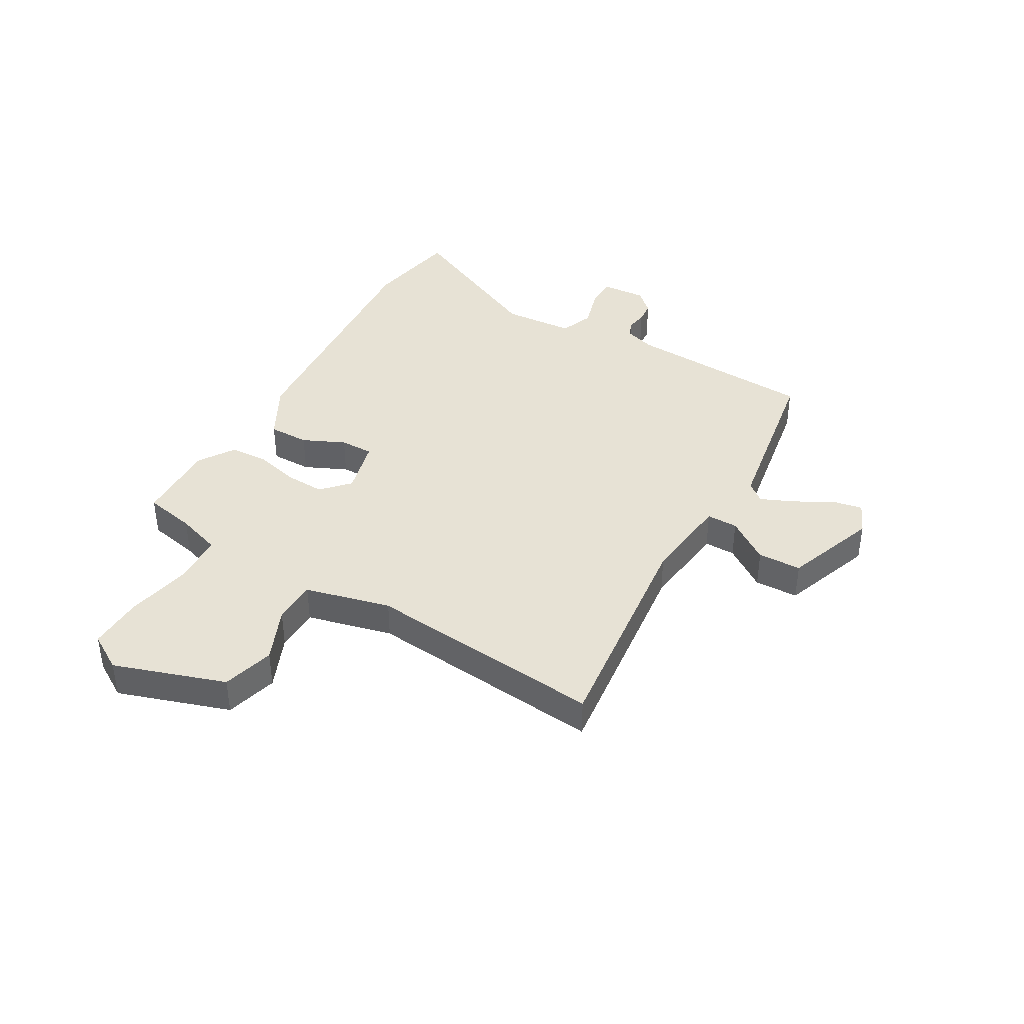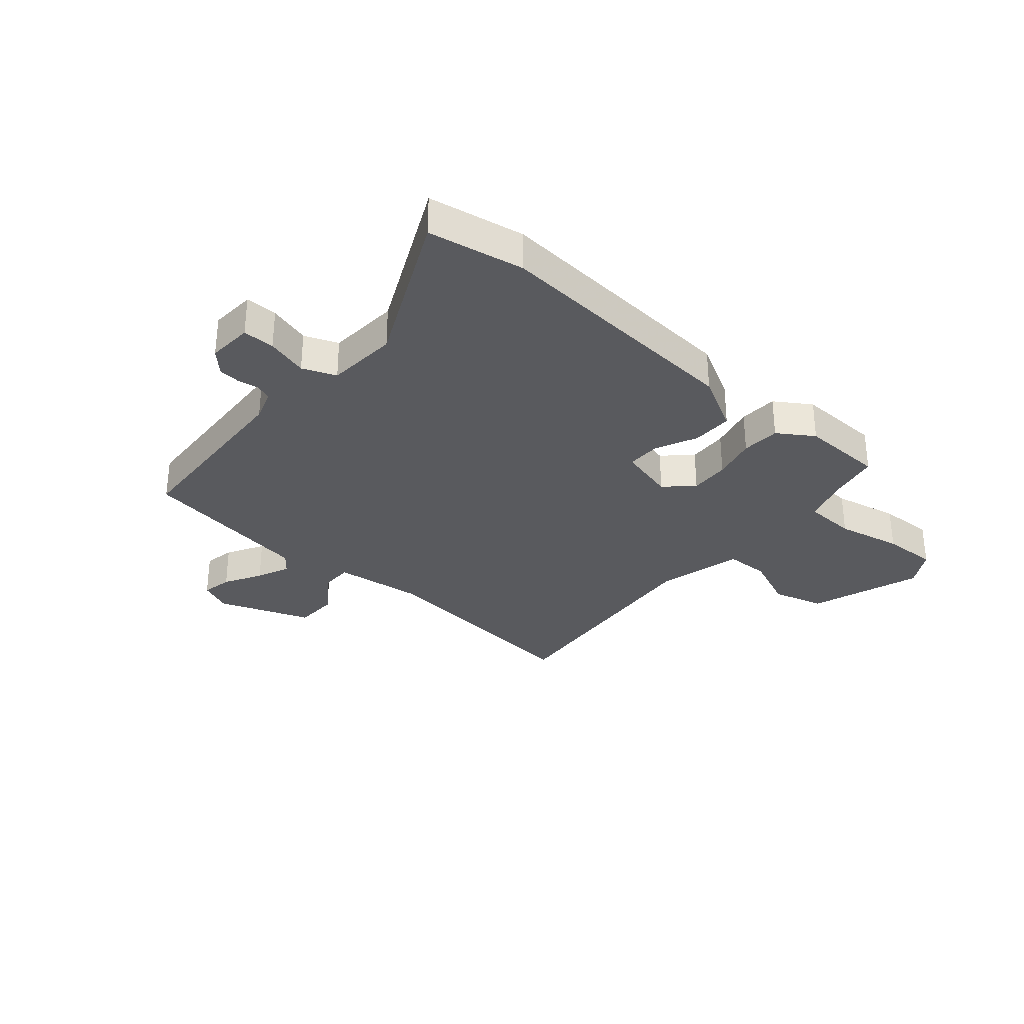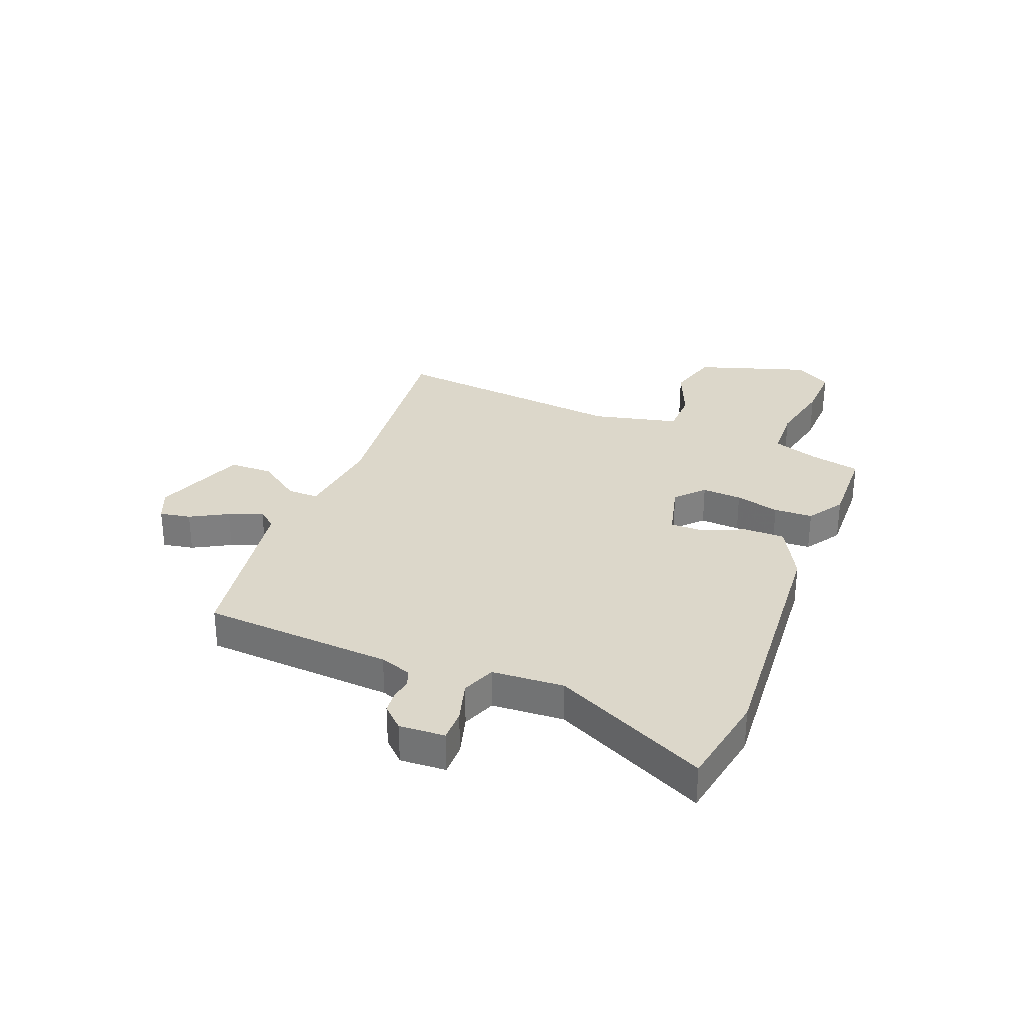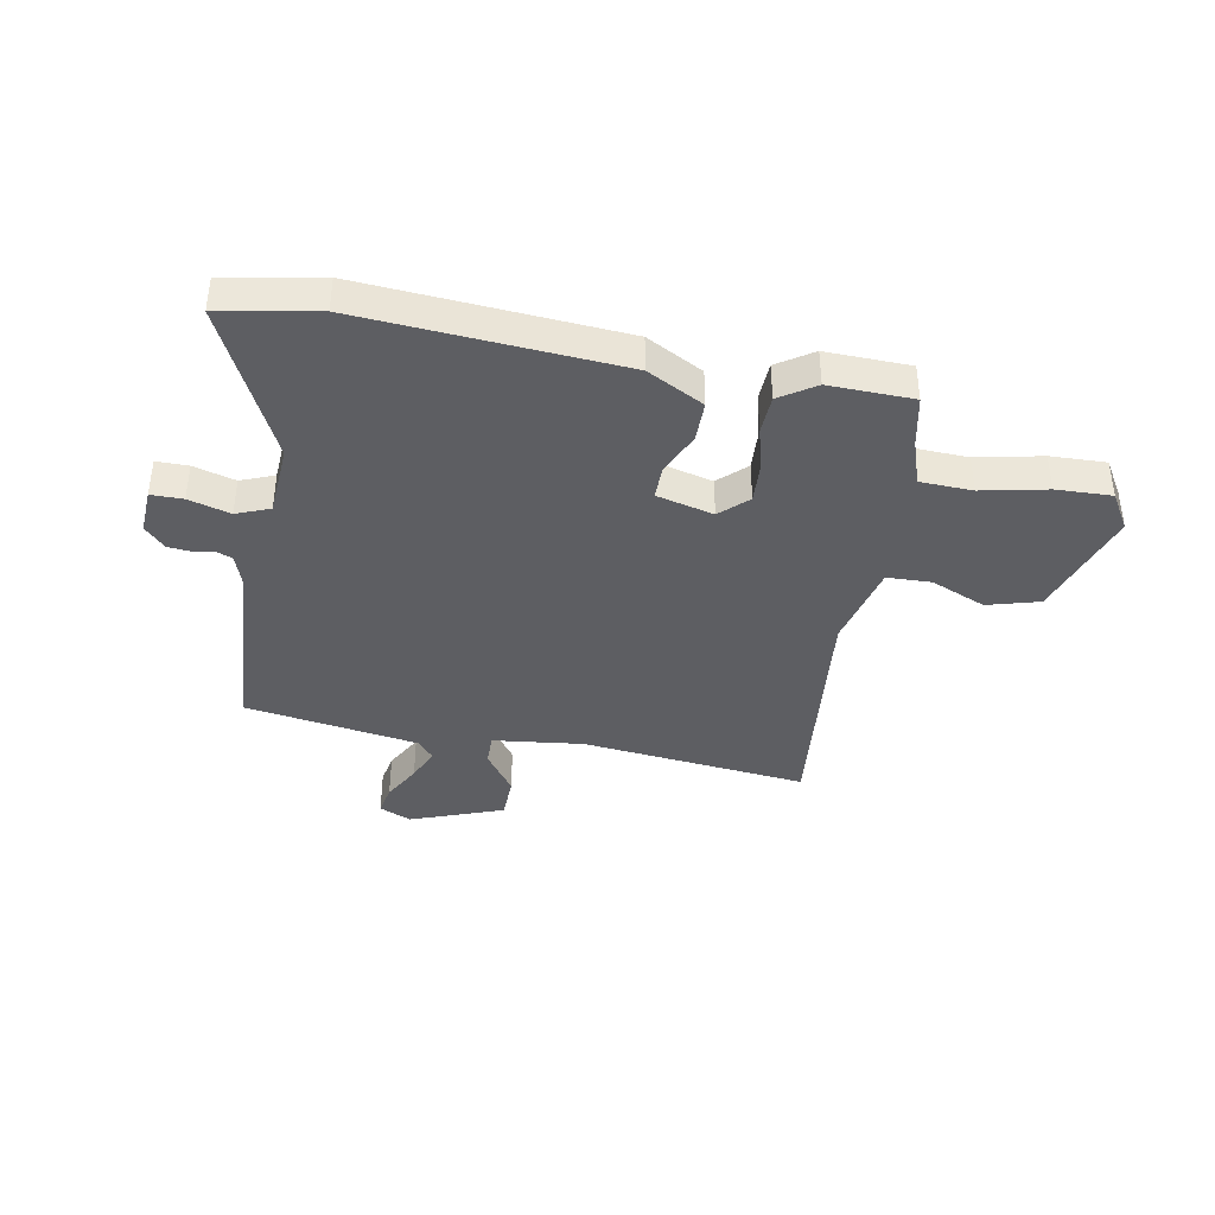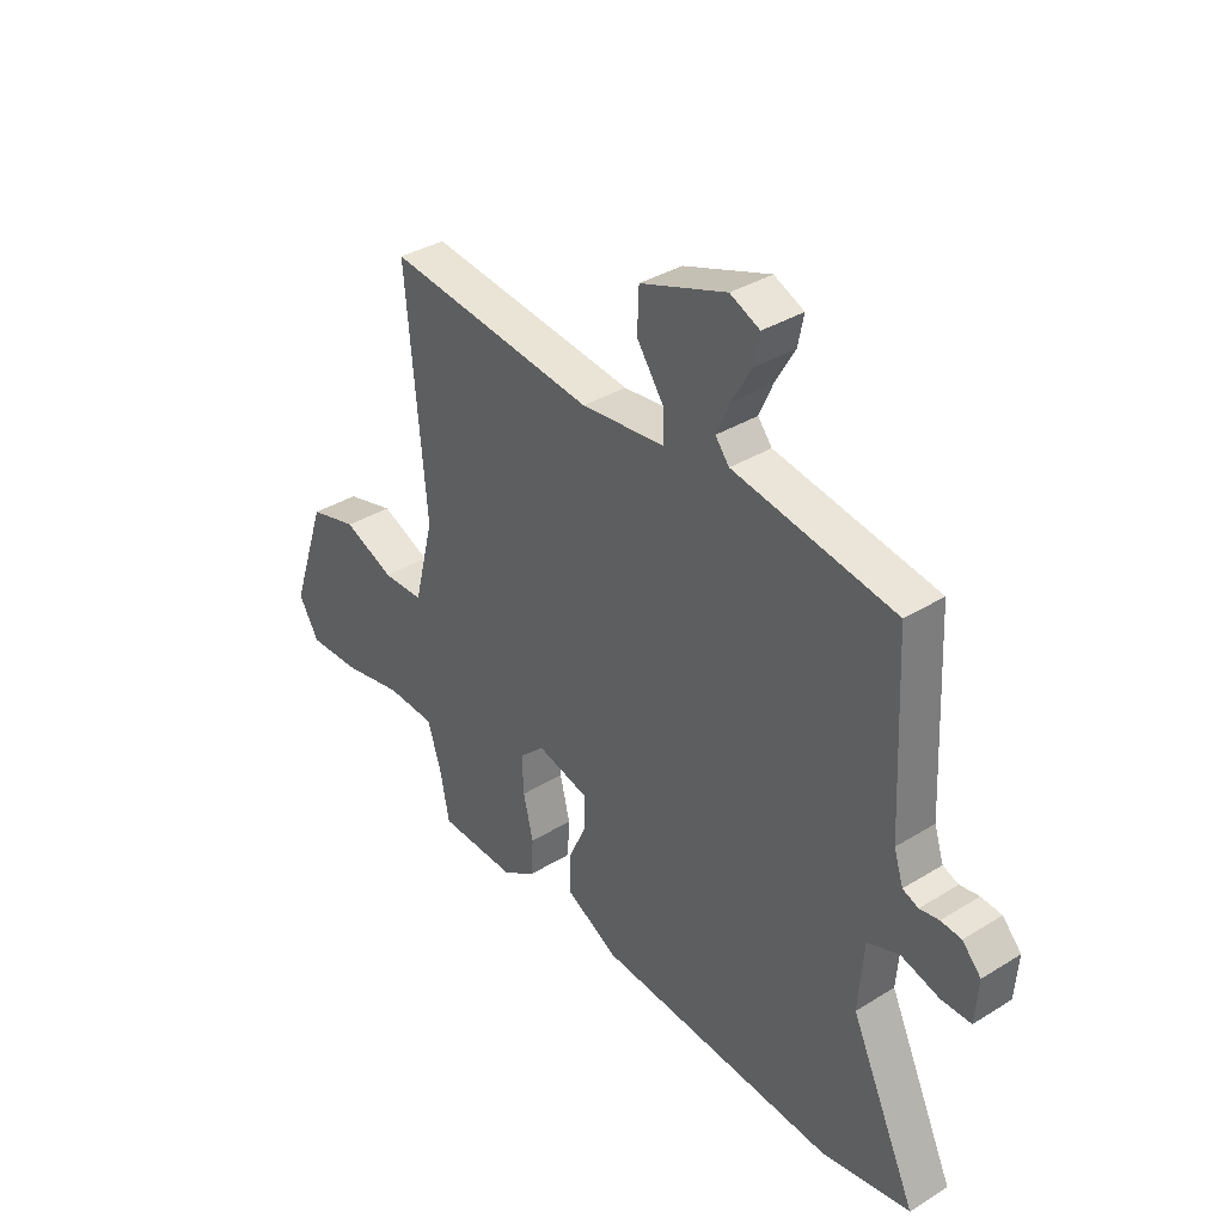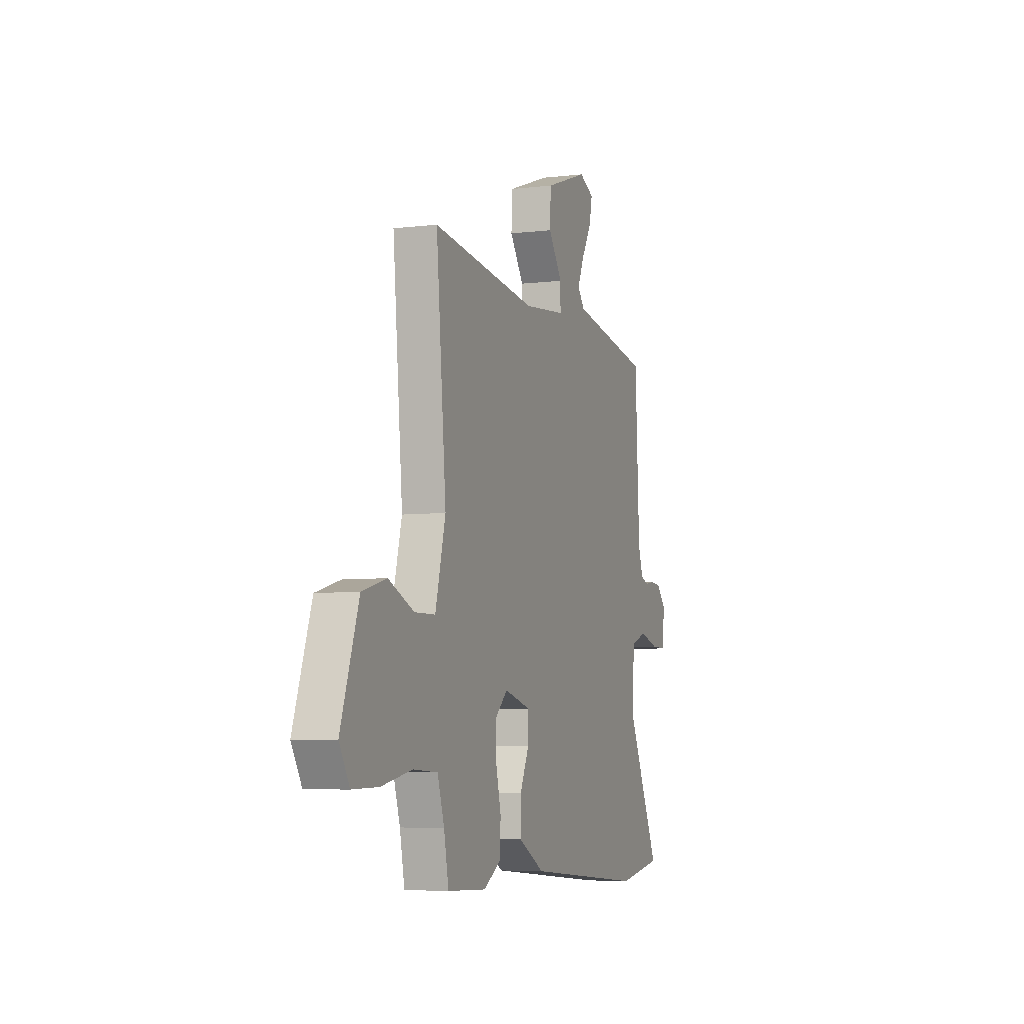
<metadata>
{"format":"obj","ext":"obj","renderer":"f3d","projection":"perspective","resolution":1024,"background":"white","views":[{"elev":40.1,"azim":-59.6,"up":"+Y"},{"elev":-31.5,"azim":139.8,"up":"+Y"},{"elev":30.6,"azim":112.4,"up":"+Y"},{"elev":-39.3,"azim":170.3,"up":"+Y"},{"elev":35.8,"azim":50.9,"up":"+Z"},{"elev":-5.9,"azim":-69.8,"up":"+Z"}]}
</metadata>
<code>
v 0.596 0.07 -0.484
v 0.424 0.07 -0.513
v -0.036 0.07 -0.473
v -0.136 0.07 -0.418
v -0.135 0.07 -0.345
v -0.1 0.07 -0.27
v -0.099 0.07 -0.21
v -0.2 0.07 -0.183
v -0.249 0.07 -0.228
v -0.246 0.07 -0.299
v -0.227 0.07 -0.378
v -0.231 0.07 -0.447
v -0.295 0.07 -0.488
v -0.445 0.07 -0.482
v -0.463 0.07 -0.39
v -0.489 0.07 -0.309
v -0.582 0.07 -0.304
v -0.699 0.07 -0.327
v -0.798 0.07 -0.329
v -0.837 0.07 -0.263
v -0.769 0.07 -0.064
v -0.676 0.07 -0.039
v -0.579 0.07 -0.081
v -0.5 0.07 -0.08
v -0.461 0.07 0.073
v -0.499 0.07 0.5
v -0.096 0.07 0.451
v 0.065 0.07 0.468
v 0.065 0.07 0.524
v 0.012 0.07 0.601
v 0.015 0.07 0.679
v 0.181 0.07 0.738
v 0.238 0.07 0.712
v 0.227 0.07 0.657
v 0.189 0.07 0.591
v 0.163 0.07 0.532
v 0.19 0.07 0.498
v 0.5 0.07 0.444
v 0.516 0.07 0.105
v 0.534 0.07 0.049
v 0.564 0.07 0.037
v 0.601 0.07 0.043
v 0.64 0.07 0.039
v 0.676 0.07 0
v 0.67 0.07 -0.081
v 0.613 0.07 -0.08
v 0.539 0.07 -0.058
v 0.479 0.07 -0.081
v 0.469 0.07 -0.209
v 0.596 0 -0.484
v 0.424 0 -0.513
v -0.036 0 -0.473
v -0.136 0 -0.418
v -0.135 0 -0.345
v -0.1 0 -0.27
v -0.099 0 -0.21
v -0.2 0 -0.183
v -0.249 0 -0.228
v -0.246 0 -0.299
v -0.227 0 -0.378
v -0.231 0 -0.447
v -0.295 0 -0.488
v -0.445 0 -0.482
v -0.463 0 -0.39
v -0.489 0 -0.309
v -0.582 0 -0.304
v -0.699 0 -0.327
v -0.798 0 -0.329
v -0.837 0 -0.263
v -0.769 0 -0.064
v -0.676 0 -0.039
v -0.579 0 -0.081
v -0.5 0 -0.08
v -0.461 0 0.073
v -0.499 0 0.5
v -0.096 0 0.451
v 0.065 0 0.468
v 0.065 0 0.524
v 0.012 0 0.601
v 0.015 0 0.679
v 0.181 0 0.738
v 0.238 0 0.712
v 0.227 0 0.657
v 0.189 0 0.591
v 0.163 0 0.532
v 0.19 0 0.498
v 0.5 0 0.444
v 0.516 0 0.105
v 0.534 0 0.049
v 0.564 0 0.037
v 0.601 0 0.043
v 0.64 0 0.039
v 0.676 0 0
v 0.67 0 -0.081
v 0.613 0 -0.08
v 0.539 0 -0.058
v 0.479 0 -0.081
v 0.469 0 -0.209
f 45 46 47
f 44 45 47
f 43 44 47
f 42 43 47
f 41 42 47
f 40 41 47 48
f 39 40 48
f 37 38 39 48
f 36 37 48 49
f 33 34 35
f 32 33 35
f 31 32 35
f 30 31 35
f 29 30 35
f 28 29 35 36
f 25 26 27
f 24 25 27 28
f 21 22 23
f 20 21 23
f 19 20 23
f 18 19 23
f 17 18 23
f 16 17 23 24
f 24 28 36
f 16 24 36
f 15 16 36
f 13 14 15
f 12 13 15
f 11 12 15
f 10 11 15
f 4 5 6
f 3 4 6
f 2 3 6
f 1 2 6
f 49 1 6
f 49 6 7
f 36 49 7 8
f 15 36 8 9
f 9 10 15
f 96 95 94
f 96 94 93
f 96 93 92
f 96 92 91
f 96 91 90
f 97 96 90 89
f 97 89 88
f 97 88 87 86
f 98 97 86 85
f 84 83 82
f 84 82 81
f 84 81 80
f 84 80 79
f 84 79 78
f 85 84 78 77
f 76 75 74
f 77 76 74 73
f 72 71 70
f 72 70 69
f 72 69 68
f 72 68 67
f 72 67 66
f 73 72 66 65
f 85 77 73
f 85 73 65
f 85 65 64
f 64 63 62
f 64 62 61
f 64 61 60
f 64 60 59
f 55 54 53
f 55 53 52
f 55 52 51
f 55 51 50
f 55 50 98
f 56 55 98
f 57 56 98 85
f 58 57 85 64
f 64 59 58
f 1 50 51 2
f 2 51 52 3
f 3 52 53 4
f 4 53 54 5
f 5 54 55 6
f 6 55 56 7
f 7 56 57 8
f 8 57 58 9
f 9 58 59 10
f 10 59 60 11
f 11 60 61 12
f 12 61 62 13
f 13 62 63 14
f 14 63 64 15
f 15 64 65 16
f 16 65 66 17
f 17 66 67 18
f 18 67 68 19
f 19 68 69 20
f 20 69 70 21
f 21 70 71 22
f 22 71 72 23
f 23 72 73 24
f 24 73 74 25
f 25 74 75 26
f 26 75 76 27
f 27 76 77 28
f 28 77 78 29
f 29 78 79 30
f 30 79 80 31
f 31 80 81 32
f 32 81 82 33
f 33 82 83 34
f 34 83 84 35
f 35 84 85 36
f 36 85 86 37
f 37 86 87 38
f 38 87 88 39
f 39 88 89 40
f 40 89 90 41
f 41 90 91 42
f 42 91 92 43
f 43 92 93 44
f 44 93 94 45
f 45 94 95 46
f 46 95 96 47
f 47 96 97 48
f 48 97 98 49
f 49 98 50 1

</code>
